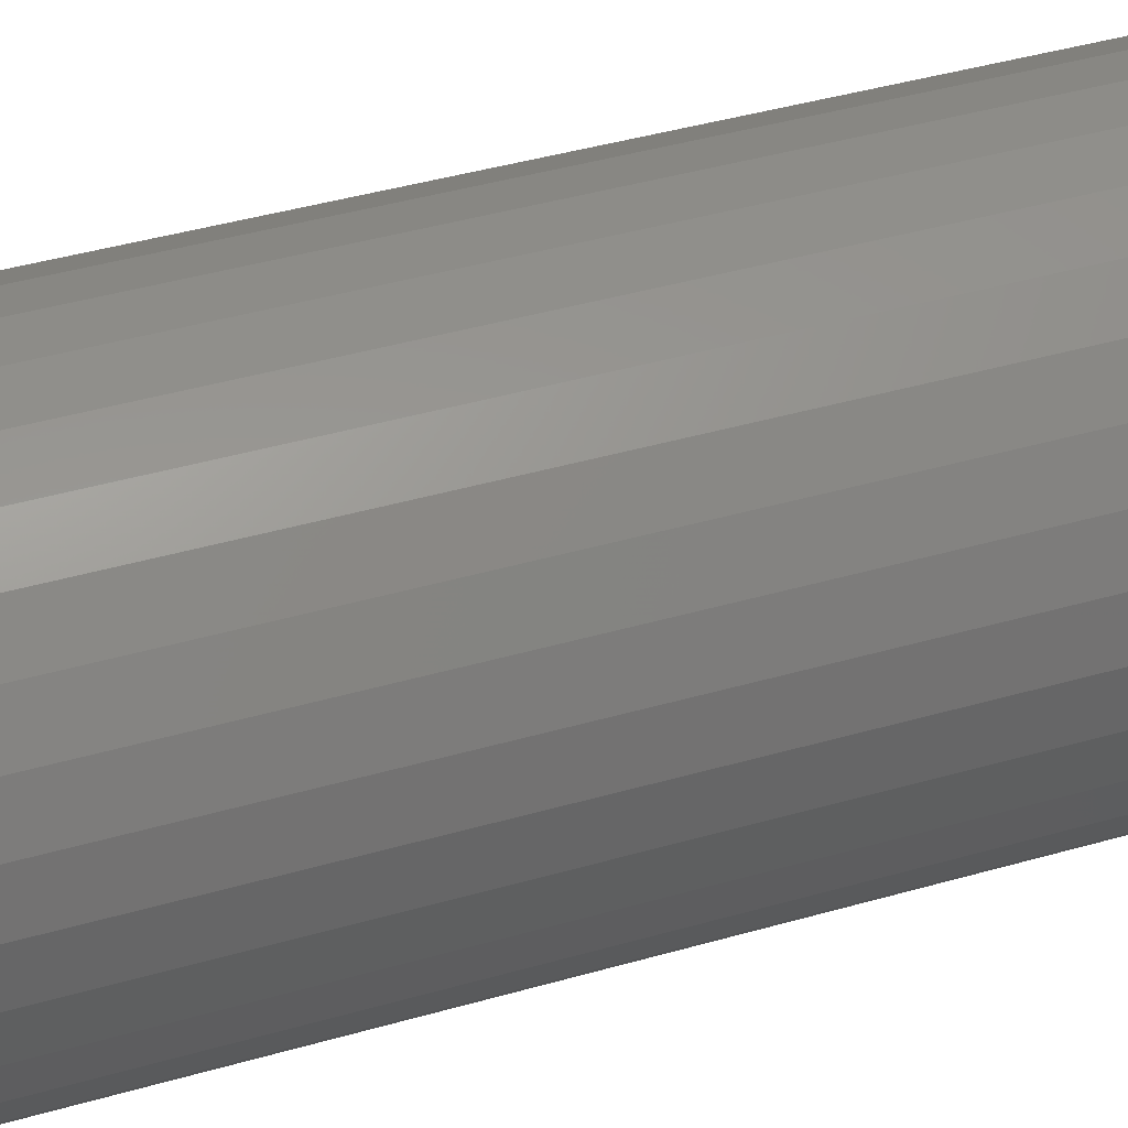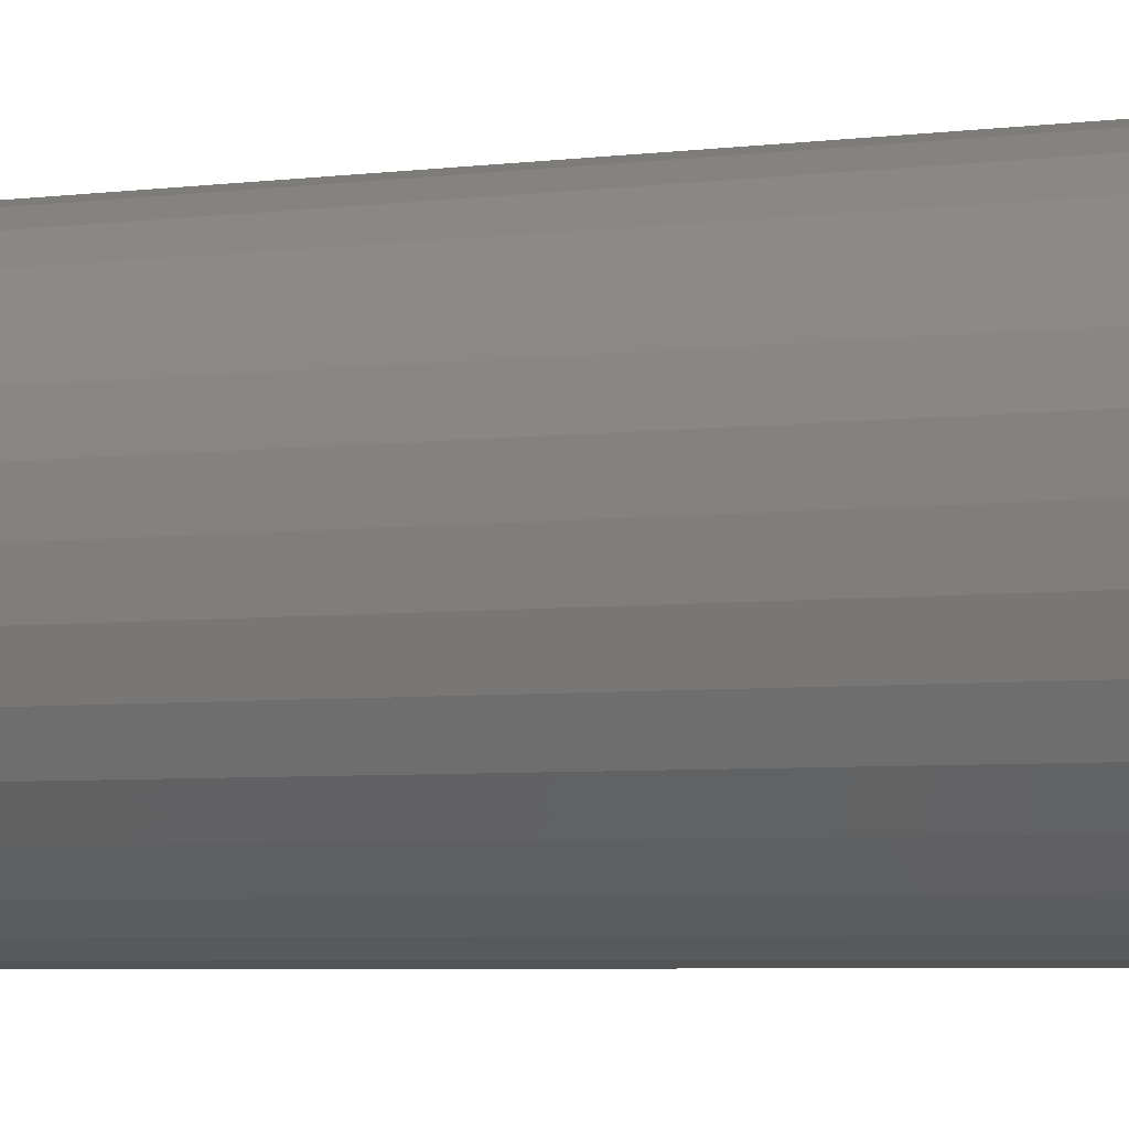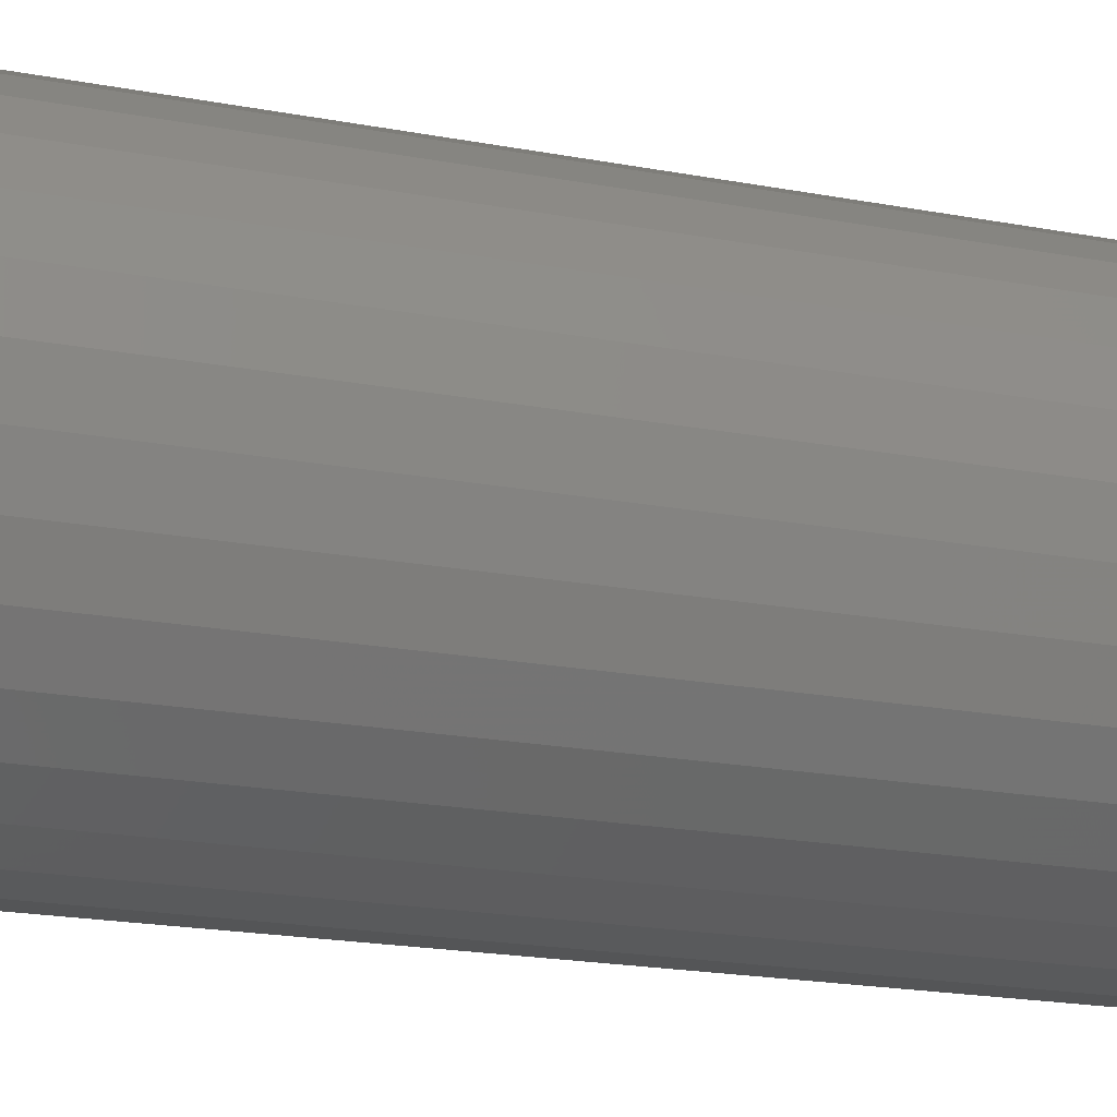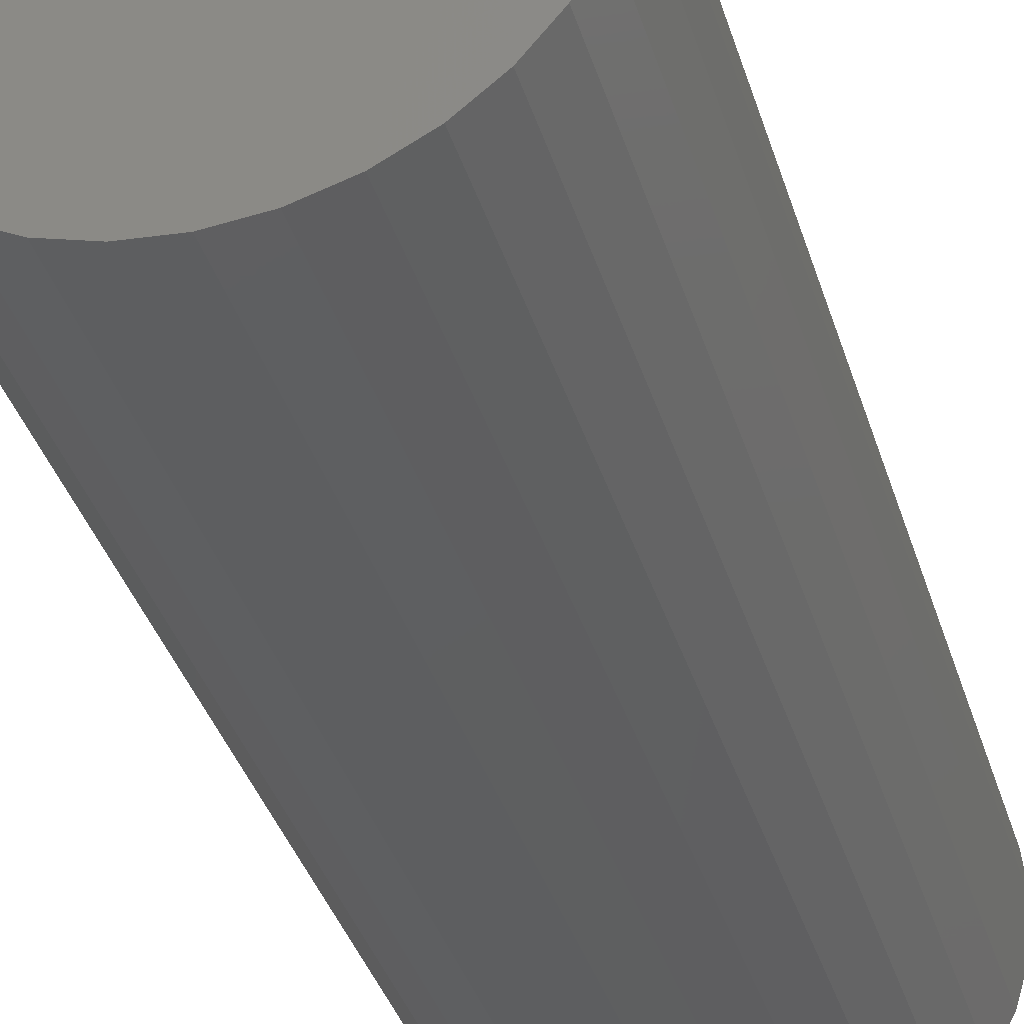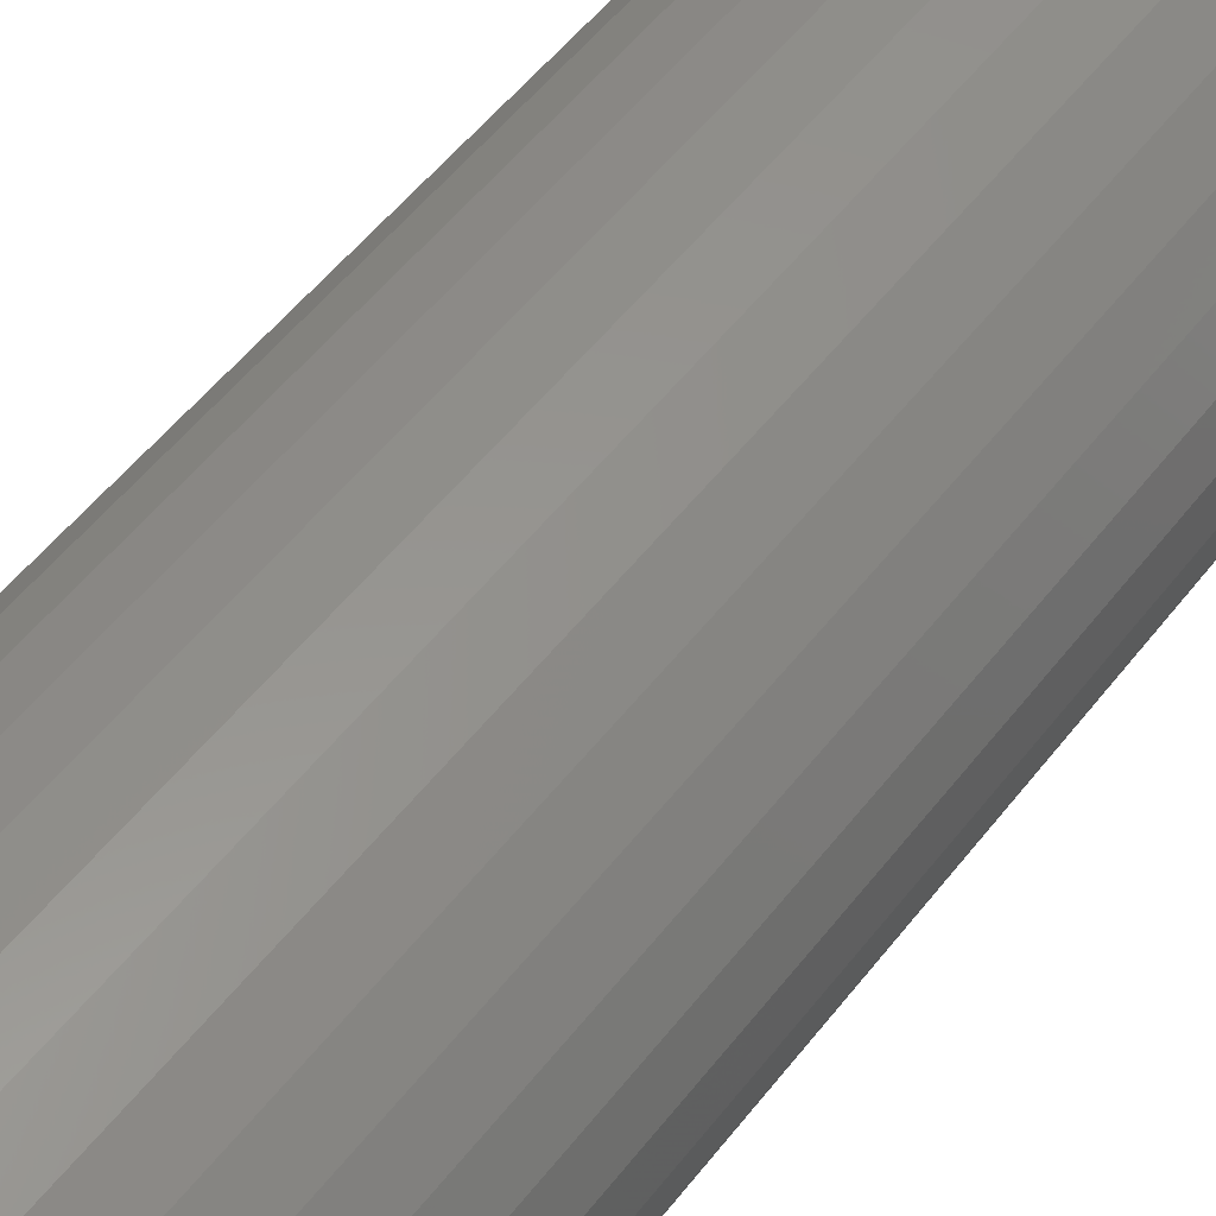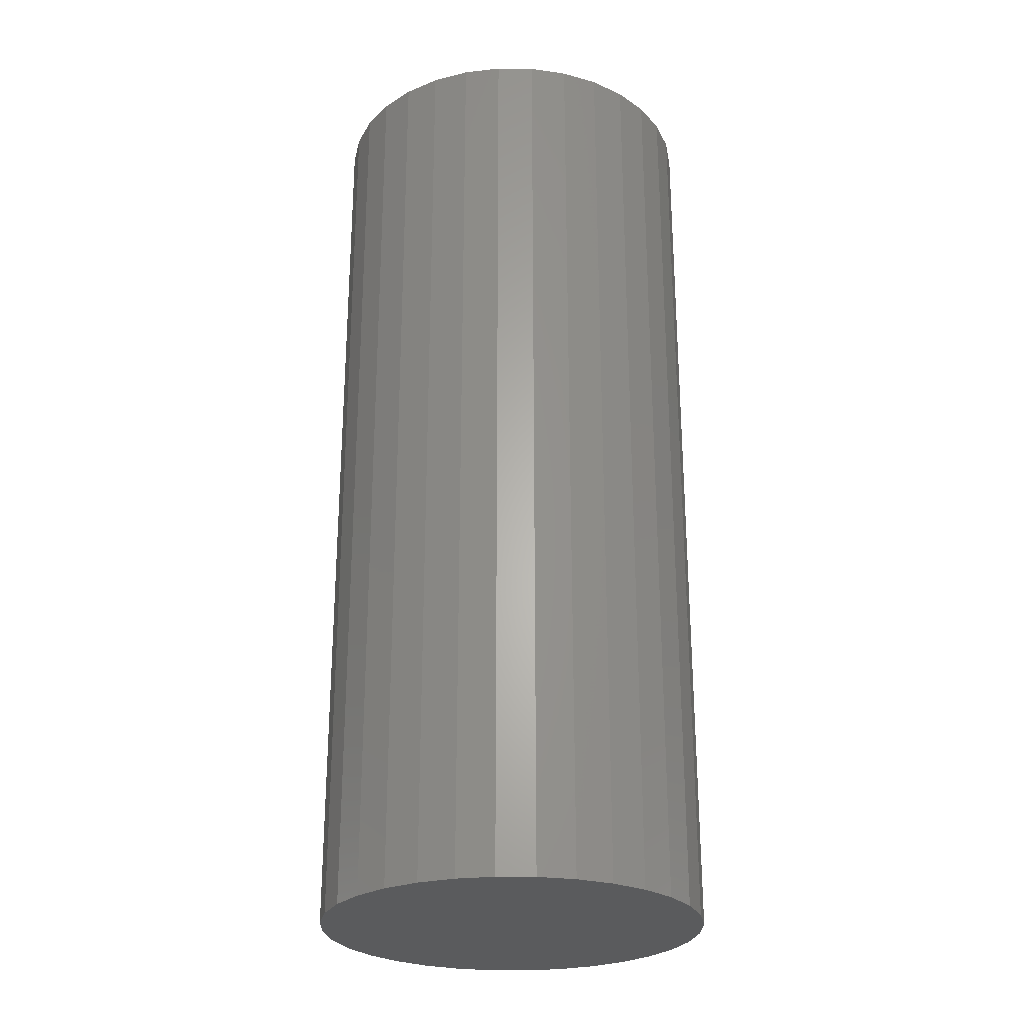
<metadata>
{"format":"stl","ext":"stl","renderer":"f3d","projection":"perspective","resolution":1024,"background":"white","views":[{"elev":42.1,"azim":-109.1,"up":"+Z"},{"elev":-5.3,"azim":-68.7,"up":"+Z"},{"elev":-18.5,"azim":69.4,"up":"+Z"},{"elev":-36.8,"azim":16.2,"up":"+Z"},{"elev":53.6,"azim":36.9,"up":"+Z"},{"elev":-26.3,"azim":60.8,"up":"+Y"}]}
</metadata>
<code>
# stl→obj: 128 verts, 252 faces
v -0.05746 0.75 0.3067
v 0.003536 0.75 0.3127
v 0.003536 0.75 0.2658
v -0.1161 0.75 0.2889
v -0.1702 0.75 0.26
v -0.04832 0.75 0.2607
v -0.242 0.75 0.1017
v -0.2853 0.75 0.1197
v -0.2175 0.75 0.1477
v 0.06453 0.75 0.3067
v 0.003536 0.75 -0.2658
v 0.05539 0.75 -0.2607
v 0.1772 0.75 -0.26
v 0.1232 0.75 -0.2889
v 0.06453 0.75 -0.3067
v 0.003536 0.75 -0.3127
v -0.09818 0.75 0.2456
v -0.1441 0.75 0.221
v -0.2176 0.75 0.2211
v -0.1844 0.75 0.1879
v -0.2564 0.75 0.1737
v -0.1844 0.75 -0.1879
v -0.2564 0.75 -0.1737
v -0.2175 0.75 -0.1477
v -0.2853 0.75 -0.1197
v -0.242 0.75 -0.1017
v -0.3031 0.75 -0.061
v -0.2571 0.75 -0.05185
v -0.3091 0.75 -2.411e-16
v -0.2623 0.75 2.804e-17
v -0.3031 0.75 0.061
v -0.2571 0.75 0.05185
v -0.1441 0.75 -0.221
v -0.2176 0.75 -0.2211
v -0.09818 0.75 -0.2456
v -0.1702 0.75 -0.26
v -0.04832 0.75 -0.2607
v -0.1161 0.75 -0.2889
v -0.05746 0.75 -0.3067
v 0.2491 0.75 0.1017
v 0.2245 0.75 0.1477
v 0.2924 0.75 0.1197
v 0.1915 0.75 0.1879
v 0.2635 0.75 0.1737
v 0.1512 0.75 0.221
v 0.2246 0.75 0.2211
v 0.1052 0.75 0.2456
v 0.1772 0.75 0.26
v 0.05539 0.75 0.2607
v 0.1232 0.75 0.2889
v 0.1915 0.75 -0.1879
v 0.2245 0.75 -0.1477
v 0.2635 0.75 -0.1737
v 0.2491 0.75 -0.1017
v 0.2924 0.75 -0.1197
v 0.2642 0.75 -0.05185
v 0.3102 0.75 -0.061
v 0.2693 0.75 -3.706e-17
v 0.3162 0.75 -1.165e-16
v 0.2642 0.75 0.05185
v 0.3102 0.75 0.061
v 0.1052 0.75 -0.2456
v 0.1512 0.75 -0.221
v 0.2246 0.75 -0.2211
v 0.05539 -0.7188 -0.2607
v 0.1052 -0.7188 -0.2456
v 0.1512 -0.7188 -0.221
v 0.1915 -0.7188 -0.1879
v 0.2245 -0.7188 -0.1477
v 0.2491 -0.7188 -0.1017
v 0.2642 -0.7188 -0.05185
v 0.2693 -0.7188 -3.706e-17
v 0.003536 -0.7188 -0.2658
v -0.04832 -0.7188 -0.2607
v -0.09818 -0.7188 -0.2456
v -0.1441 -0.7188 -0.221
v -0.1844 -0.7188 -0.1879
v -0.2175 -0.7188 -0.1477
v -0.242 -0.7188 -0.1017
v -0.2571 -0.7188 -0.05185
v -0.2623 -0.7188 2.804e-17
v -0.04832 -0.7188 0.2607
v -0.09818 -0.7188 0.2456
v -0.1441 -0.7188 0.221
v -0.1844 -0.7188 0.1879
v -0.2175 -0.7188 0.1477
v -0.242 -0.7188 0.1017
v -0.2571 -0.7188 0.05185
v 0.003536 -0.7188 0.2658
v 0.05539 -0.7188 0.2607
v 0.1052 -0.7188 0.2456
v 0.1512 -0.7188 0.221
v 0.1915 -0.7188 0.1879
v 0.2245 -0.7188 0.1477
v 0.2491 -0.7188 0.1017
v 0.2642 -0.7188 0.05185
v 0.3162 -0.7656 7.693e-17
v 0.3102 -0.7656 -0.061
v 0.2924 -0.7656 -0.1197
v 0.2635 -0.7656 -0.1737
v 0.2246 -0.7656 -0.2211
v 0.1772 -0.7656 -0.26
v 0.1232 -0.7656 -0.2889
v 0.06453 -0.7656 -0.3067
v 0.003536 -0.7656 -0.3127
v -0.05746 -0.7656 -0.3067
v -0.1161 -0.7656 -0.2889
v -0.1702 -0.7656 -0.26
v -0.2176 -0.7656 -0.2211
v -0.2564 -0.7656 -0.1737
v -0.2853 -0.7656 -0.1197
v -0.3031 -0.7656 -0.061
v -0.3091 -0.7656 -2.411e-16
v -0.3031 -0.7656 0.061
v -0.2853 -0.7656 0.1197
v -0.2564 -0.7656 0.1737
v -0.2176 -0.7656 0.2211
v -0.1702 -0.7656 0.26
v -0.1161 -0.7656 0.2889
v -0.05746 -0.7656 0.3067
v 0.003536 -0.7656 0.3127
v 0.06453 -0.7656 0.3067
v 0.1232 -0.7656 0.2889
v 0.1772 -0.7656 0.26
v 0.2246 -0.7656 0.2211
v 0.2635 -0.7656 0.1737
v 0.2924 -0.7656 0.1197
v 0.3102 -0.7656 0.061
f 1 2 3
f 4 1 3
f 5 4 3
f 6 5 3
f 7 8 9
f 3 2 10
f 11 12 13
f 14 11 13
f 11 14 15
f 15 16 11
f 6 17 5
f 5 17 18
f 5 18 19
f 19 18 20
f 19 20 21
f 21 20 9
f 21 9 8
f 22 23 24
f 24 23 25
f 24 25 26
f 26 25 27
f 26 27 28
f 28 27 29
f 28 29 30
f 30 29 31
f 30 31 32
f 32 31 8
f 32 8 7
f 33 23 22
f 23 33 34
f 34 33 35
f 34 35 36
f 36 35 37
f 36 37 38
f 16 39 11
f 11 39 38
f 11 38 37
f 40 41 42
f 42 41 43
f 42 43 44
f 44 43 45
f 44 45 46
f 46 45 47
f 46 47 48
f 48 47 49
f 48 49 50
f 50 49 3
f 50 3 10
f 51 52 53
f 53 52 54
f 53 54 55
f 55 54 56
f 55 56 57
f 57 56 58
f 57 58 59
f 59 58 60
f 59 60 61
f 61 60 40
f 61 40 42
f 12 62 13
f 13 62 63
f 13 63 64
f 64 63 51
f 64 51 53
f 11 65 12
f 12 65 66
f 12 66 62
f 62 66 67
f 62 67 63
f 63 67 68
f 63 68 51
f 51 68 69
f 51 69 52
f 52 69 70
f 52 70 54
f 54 70 71
f 54 71 56
f 56 71 72
f 56 72 58
f 65 11 73
f 73 11 37
f 73 37 74
f 74 37 35
f 74 35 75
f 75 35 33
f 75 33 76
f 76 33 22
f 76 22 77
f 77 22 24
f 77 24 78
f 78 24 26
f 78 26 79
f 79 26 28
f 79 28 80
f 80 28 30
f 80 30 81
f 3 82 6
f 6 82 83
f 6 83 17
f 17 83 84
f 17 84 18
f 18 84 85
f 18 85 20
f 20 85 86
f 20 86 9
f 9 86 87
f 9 87 7
f 7 87 88
f 7 88 32
f 32 88 81
f 32 81 30
f 82 3 89
f 89 3 49
f 89 49 90
f 90 49 47
f 90 47 91
f 91 47 45
f 91 45 92
f 92 45 43
f 92 43 93
f 93 43 41
f 93 41 94
f 94 41 40
f 94 40 95
f 95 40 60
f 95 60 96
f 96 60 58
f 96 58 72
f 59 97 57
f 57 97 98
f 57 98 55
f 55 98 99
f 55 99 53
f 53 99 100
f 53 100 64
f 64 100 101
f 64 101 13
f 13 101 102
f 13 102 14
f 14 102 103
f 14 103 15
f 15 103 104
f 15 104 16
f 16 104 105
f 16 105 39
f 39 105 106
f 39 106 38
f 38 106 107
f 38 107 36
f 36 107 108
f 36 108 34
f 34 108 109
f 34 109 23
f 23 109 110
f 23 110 25
f 25 110 111
f 25 111 27
f 27 111 112
f 27 112 29
f 29 112 113
f 29 113 31
f 31 113 114
f 31 114 8
f 8 114 115
f 8 115 21
f 21 115 116
f 21 116 19
f 19 116 117
f 19 117 5
f 5 117 118
f 5 118 4
f 4 118 119
f 4 119 1
f 1 119 120
f 1 120 2
f 2 120 121
f 2 121 10
f 10 121 122
f 10 122 50
f 50 122 123
f 50 123 48
f 48 123 124
f 48 124 46
f 46 124 125
f 46 125 44
f 44 125 126
f 44 126 42
f 42 126 127
f 42 127 61
f 61 127 128
f 61 128 59
f 59 128 97
f 120 122 121
f 122 120 123
f 123 120 119
f 123 119 124
f 124 119 118
f 124 118 125
f 125 118 117
f 125 117 126
f 126 117 116
f 126 116 127
f 127 116 115
f 127 115 128
f 128 115 114
f 128 114 97
f 97 114 113
f 97 113 98
f 98 113 112
f 98 112 99
f 99 112 111
f 99 111 100
f 100 111 110
f 100 110 101
f 101 110 109
f 101 109 102
f 102 109 108
f 102 108 103
f 103 108 107
f 103 107 104
f 104 107 106
f 104 106 105
f 89 90 82
f 73 74 65
f 65 74 75
f 65 75 66
f 66 75 76
f 66 76 67
f 67 76 77
f 67 77 68
f 68 77 78
f 68 78 69
f 69 78 79
f 69 79 70
f 70 79 80
f 70 80 71
f 71 80 81
f 71 81 72
f 72 81 88
f 72 88 96
f 96 88 87
f 96 87 95
f 95 87 86
f 95 86 94
f 94 86 85
f 94 85 93
f 93 85 84
f 93 84 92
f 92 84 83
f 92 83 91
f 91 83 82
f 91 82 90

</code>
